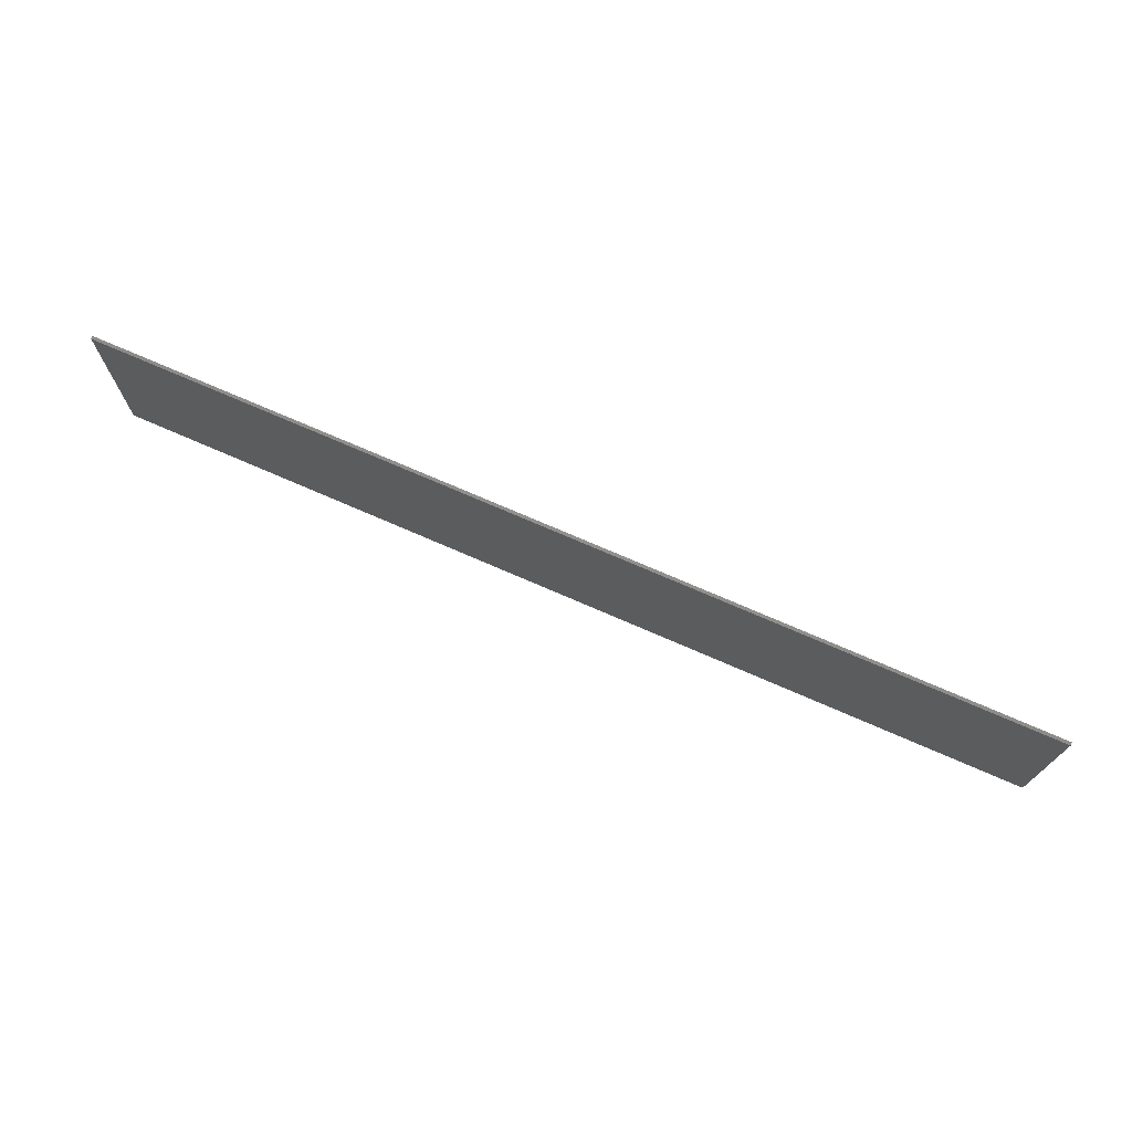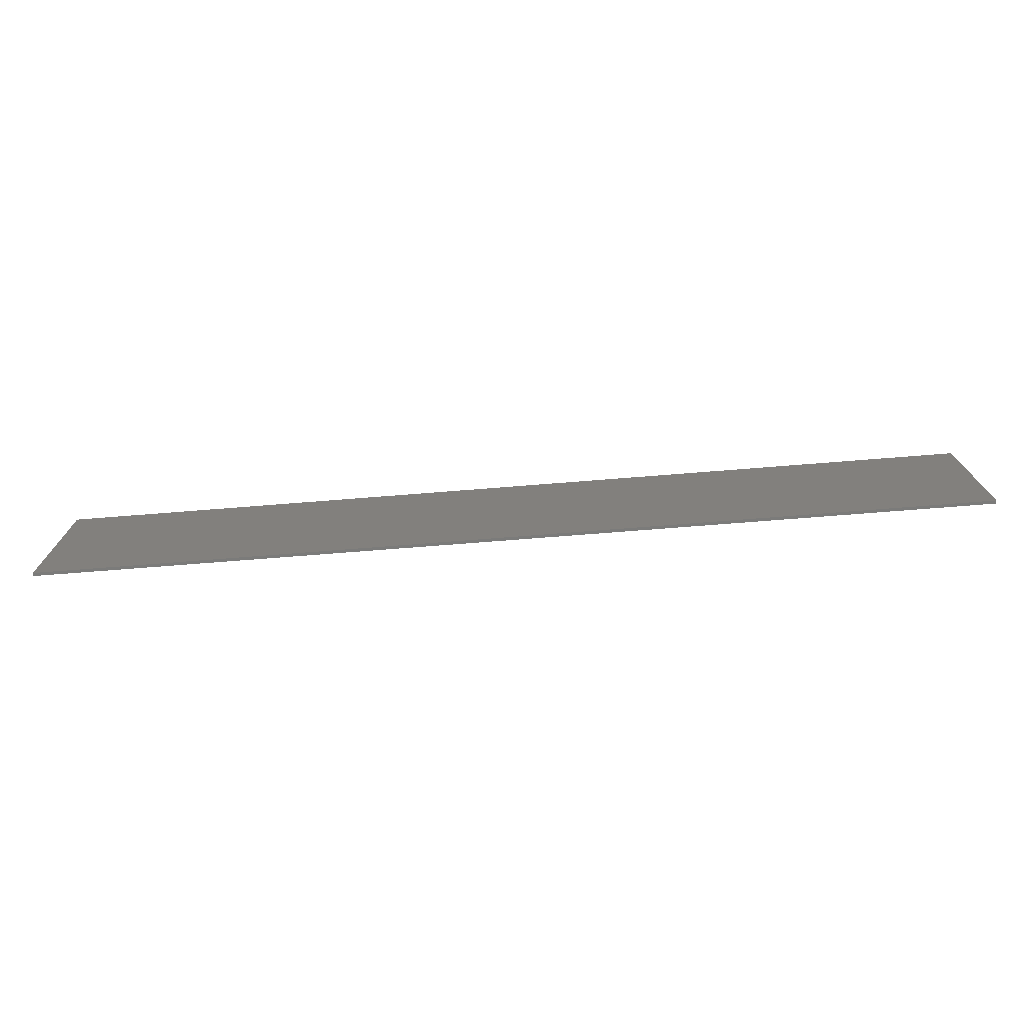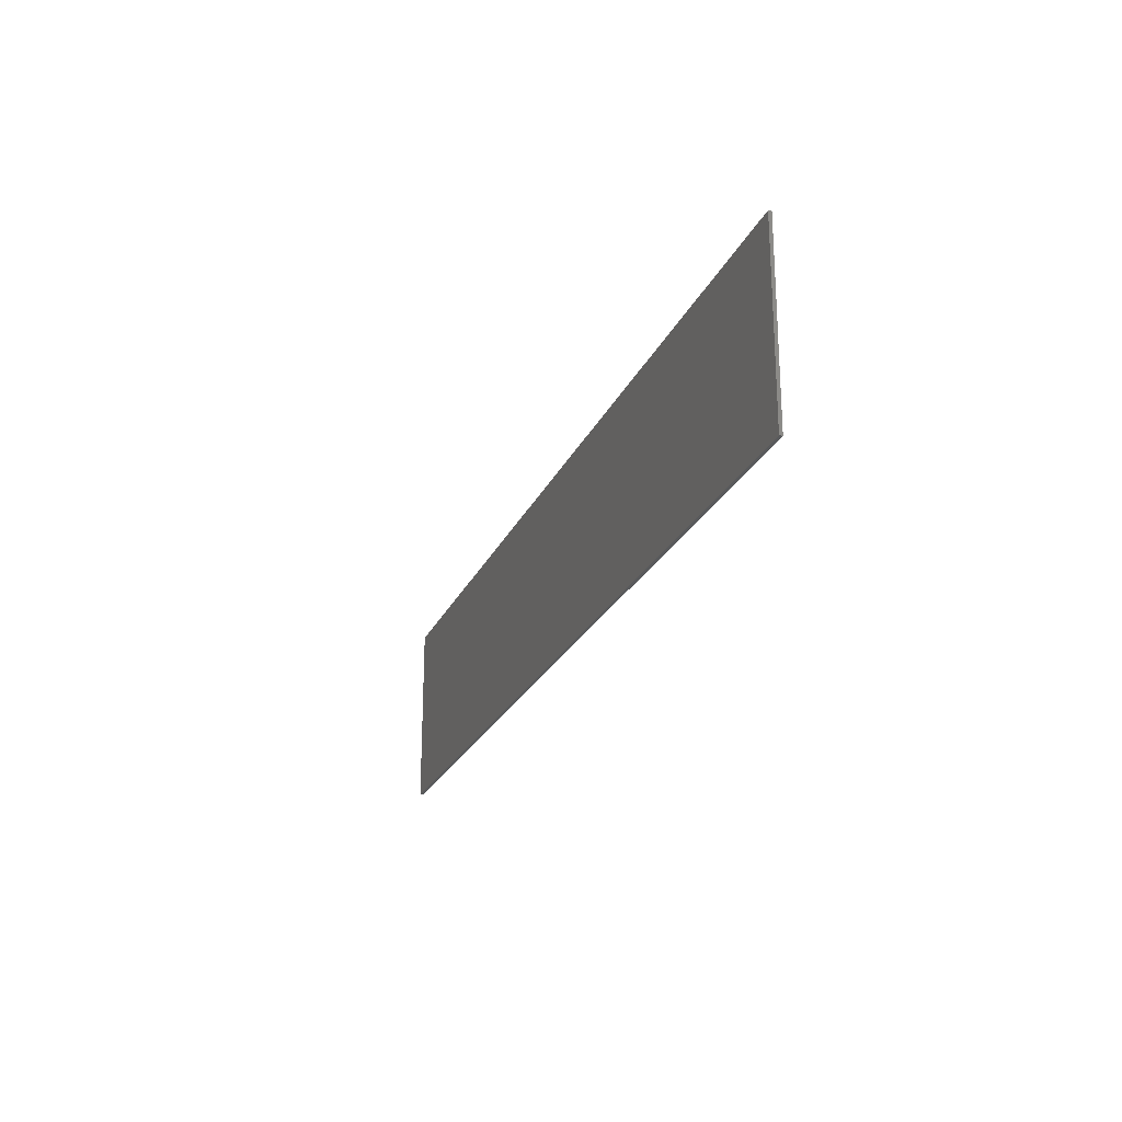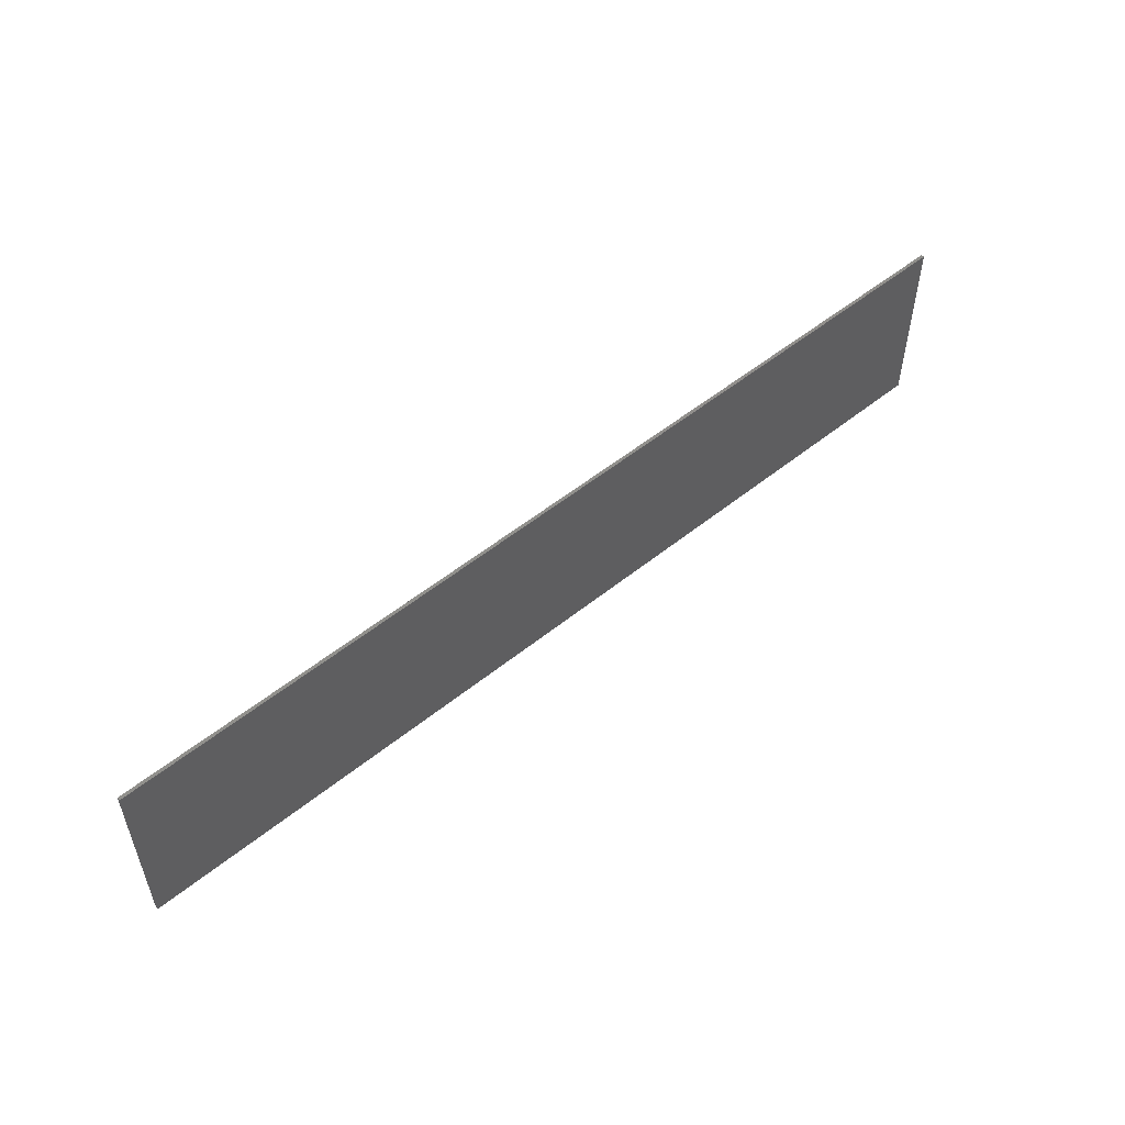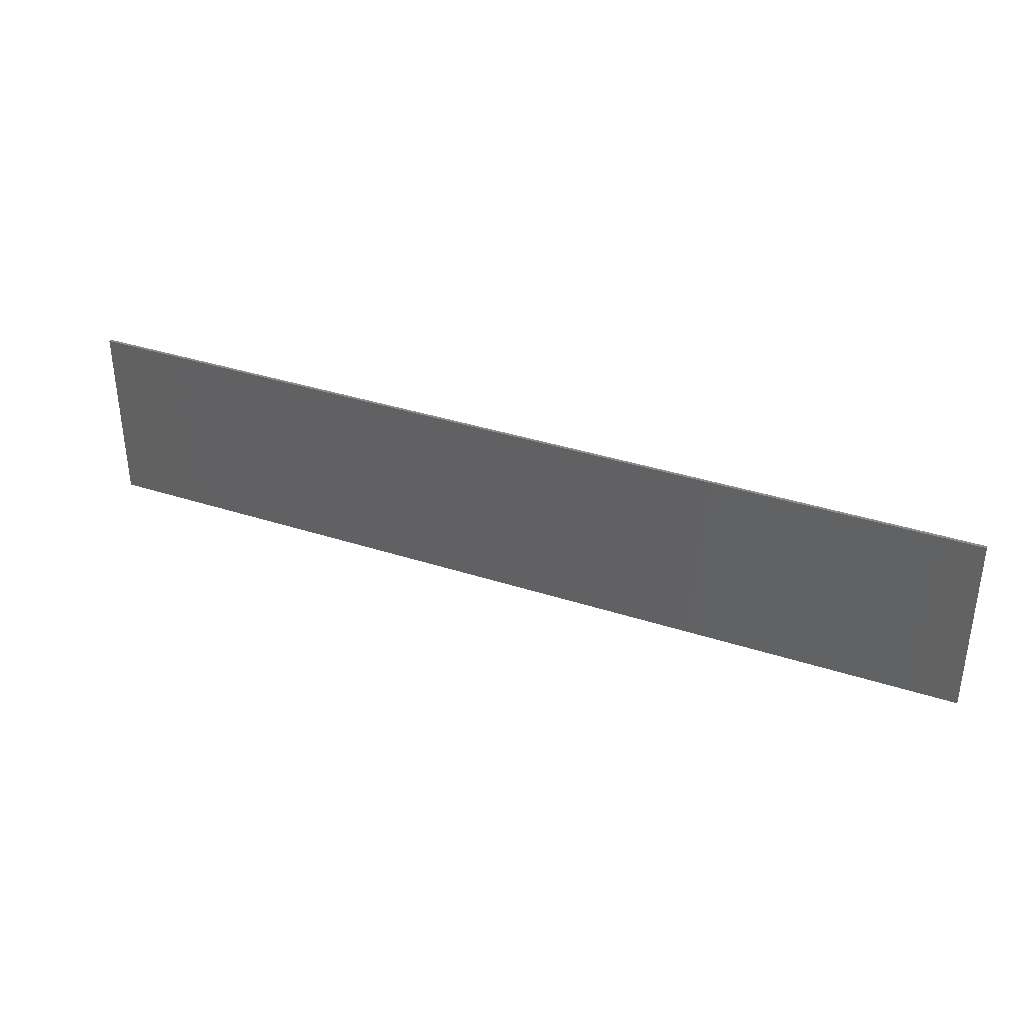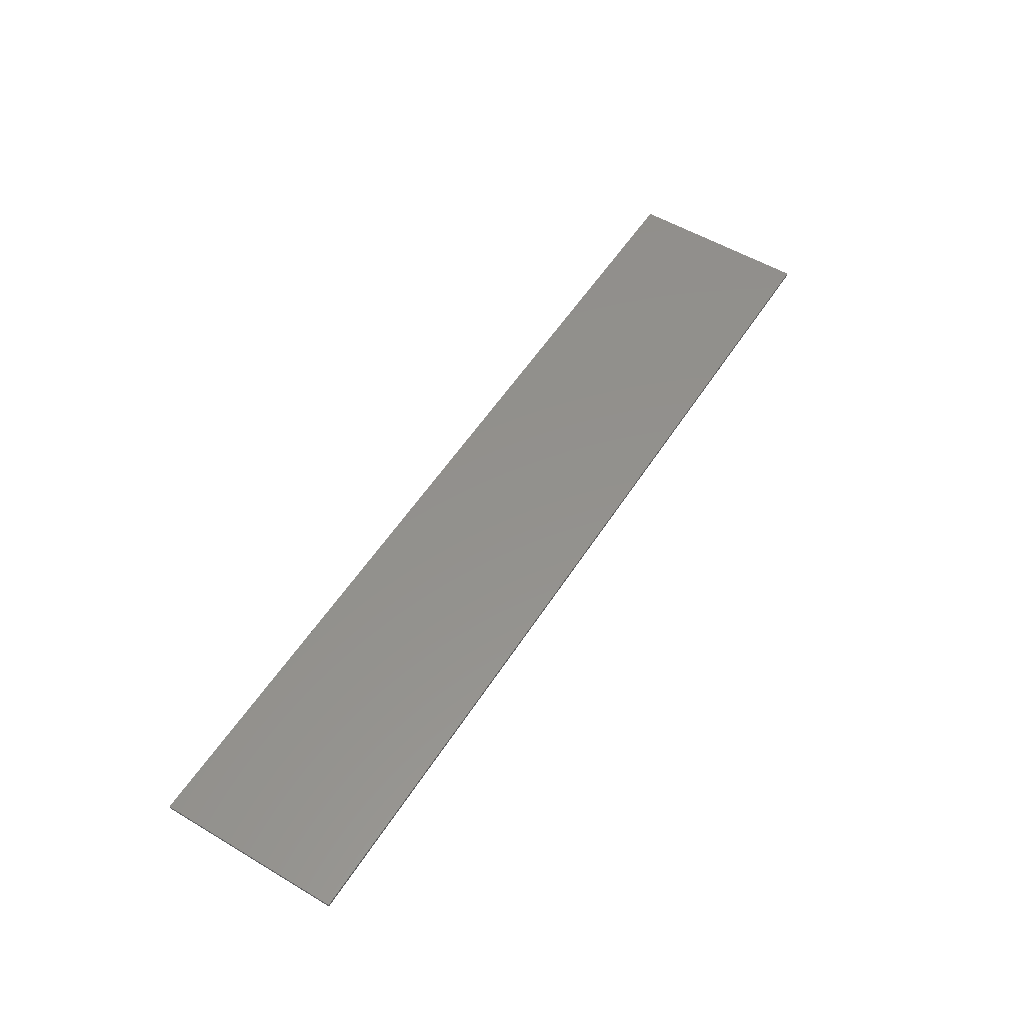
<metadata>
{"format":"stl","ext":"stl","renderer":"f3d","projection":"perspective","resolution":1024,"background":"white","views":[{"elev":72.7,"azim":23.6,"up":"+Z"},{"elev":-74.1,"azim":-175.5,"up":"+Z"},{"elev":-23.3,"azim":70.6,"up":"+Z"},{"elev":53.0,"azim":139.1,"up":"+Z"},{"elev":35.8,"azim":23.2,"up":"+Z"},{"elev":54.7,"azim":122.1,"up":"+Y"}]}
</metadata>
<code>
# stl→obj: 128 verts, 247 faces
v -15 0 -3
v -15 0 3
v 15 0 3
v 15 0 -3
v 15 -0.1 -3
v -15 -0.1 -3
v 15 -0.1 3
v -15 -0.1 3
v -10.24 -0.1 -1.12
v -9.04 -0.1 1.84
v -10.28 -0.1 1.84
v -11.52 -0.1 -1.12
v -8.68 -0.1 -1.76
v -9.36 -0.1 -1.32
v -10.2 -0.1 -1.32
v -10.96 -0.1 -1.76
v -11.48 -0.1 -1.44
v -10.24 -0.1 -1.2
v -11.24 -0.1 -1.68
v -10.24 -0.1 -1.24
v -7.92 -0.1 1.84
v -9.12 -0.1 -1.12
v -7.84 -0.1 -1.12
v -6.64 -0.1 1.84
v -9.2 -0.1 -1.2
v -8.12 -0.1 -1.48
v -9.28 -0.1 -1.28
v -8.36 -0.1 -1.68
v -6.52 -0.1 1
v -7.52 -0.1 -1.6
v -6.32 -0.1 -1.6
v -5.64 -0.1 0.12
v -4.72 -0.1 -0.76
v -4.92 -0.1 1
v -5.52 -0.1 -1.6
v -2.88 -0.1 1
v -4.08 -0.1 1
v -3.88 -0.1 -1.6
v -1.96 -0.1 -1.6
v -0.96 -0.1 1
v -2.32 -0.1 1
v -3.32 -0.1 -1.6
v -0.44 -0.1 1
v -1.4 -0.1 -1.6
v -0.24 -0.1 -1.6
v 0.44 -0.1 0.08
v 0.44 -0.1 -1.6
v 1 -0.1 -1.6
v 1.16 -0.1 -0.32
v 1.16 -0.1 1
v 2.24 -0.1 -0.04
v 2.2 -0.1 1
v 1.64 -0.1 -1.6
v 2.76 -0.1 -1.6
v 3.8 -0.1 1
v 3.56 -0.1 -0.92
v 4.84 -0.1 -0.92
v 5.36 -0.1 0.44
v 4.12 -0.1 0.44
v 7.24 -0.1 -0.92
v 7.76 -0.1 0.44
v 6.52 -0.1 0.44
v 5.96 -0.1 -0.92
v 5.76 -0.1 0.8
v 6.36 -0.1 0.8
v 7.2 -0.1 1.16
v 5.04 -0.1 1.16
v 4.04 -0.1 -1.6
v 6.28 -0.1 -1.6
v 5.6 -0.1 -1.24
v 4.96 -0.1 -1.24
v 4.6 -0.1 1
v 5.56 -0.1 0.68
v 4.28 -0.1 0.72
v 5.44 -0.1 0.56
v 3.6 -0.1 -1.28
v 4.84 -0.1 -1.08
v 3.8 -0.1 -1.48
v 4.88 -0.1 -1.16
v 6.68 -0.1 -1.48
v 5.8 -0.1 -1.16
v 7 -0.1 -1.28
v 5.88 -0.1 -1.08
v 7.76 -0.1 0.8
v 6.56 -0.1 0.6
v 7.56 -0.1 1.08
v 6.52 -0.1 0.72
v 9 -0.1 -0.92
v 9.52 -0.1 0.44
v 8.28 -0.1 0.44
v 7.72 -0.1 -0.92
v 10.44 -0.1 -1.6
v 9.84 -0.1 -1.24
v 9.12 -0.1 -1.24
v 8.36 -0.1 -1.6
v 9.96 -0.1 0.04
v 9.88 -0.1 -0.4
v 10.44 -0.1 -0.4
v 11.8 -0.1 0.04
v 10.2 -0.1 -0.92
v 11.4 -0.1 -0.92
v 9.2 -0.1 1.16
v 9.92 -0.1 0.8
v 10.6 -0.1 0.8
v 11.36 -0.1 1.16
v 10.72 -0.1 0.4
v 11.92 -0.1 0.4
v 11.92 -0.1 0.8
v 10.76 -0.1 0.56
v 11.68 -0.1 1.08
v 10.76 -0.1 0.72
v 8.8 -0.1 1
v 9.72 -0.1 0.68
v 8.48 -0.1 0.76
v 9.6 -0.1 0.56
v 7.76 -0.1 -1.24
v 9 -0.1 -1.04
v 8 -0.1 -1.48
v 9.04 -0.1 -1.16
v 10.92 -0.1 -1.44
v 10.04 -0.1 -1.16
v 11.2 -0.1 -1.24
v 10.12 -0.1 -1.08
v 4 -0.1 -3
v 4 -0.1 3
v -2 -0.1 -3
v -5.6 -0.1 3
v -8 -0.1 -3
f 1 2 3
f 3 4 1
f 5 6 1
f 1 4 5
f 7 5 4
f 4 3 7
f 8 7 3
f 3 2 8
f 6 8 2
f 2 1 6
f 9 10 11
f 11 12 9
f 13 14 15
f 15 16 13
f 12 17 18
f 18 9 12
f 17 19 20
f 20 18 17
f 19 16 15
f 15 20 19
f 21 22 23
f 23 24 21
f 22 25 26
f 26 23 22
f 25 27 28
f 28 26 25
f 27 14 13
f 13 28 27
f 29 30 31
f 31 32 29
f 33 34 32
f 32 35 33
f 36 37 33
f 33 38 36
f 32 34 29
f 35 38 33
f 39 40 41
f 41 42 39
f 43 44 45
f 45 46 43
f 46 47 48
f 48 49 46
f 49 50 43
f 43 46 49
f 51 52 49
f 49 48 51
f 51 53 54
f 54 55 51
f 55 52 51
f 56 57 58
f 58 59 56
f 60 61 62
f 62 63 60
f 64 65 66
f 66 67 64
f 68 69 70
f 70 71 68
f 67 72 73
f 73 64 67
f 72 74 75
f 75 73 72
f 74 59 58
f 58 75 74
f 56 76 77
f 77 57 56
f 78 79 77
f 77 76 78
f 78 68 71
f 71 79 78
f 80 81 70
f 70 69 80
f 80 82 83
f 83 81 80
f 60 63 83
f 83 82 60
f 84 85 62
f 62 61 84
f 84 86 87
f 87 85 84
f 66 65 87
f 87 86 66
f 88 89 90
f 90 91 88
f 92 93 94
f 94 95 92
f 96 97 98
f 98 99 96
f 100 101 99
f 99 98 100
f 102 103 104
f 104 105 102
f 106 107 108
f 108 109 106
f 110 111 109
f 109 108 110
f 110 105 104
f 104 111 110
f 112 113 103
f 103 102 112
f 112 114 115
f 115 113 112
f 90 89 115
f 115 114 90
f 91 116 117
f 117 88 91
f 118 119 117
f 117 116 118
f 118 95 94
f 94 119 118
f 120 121 93
f 93 92 120
f 120 122 123
f 123 121 120
f 101 100 123
f 123 122 101
f 94 93 121
f 121 119 94
f 123 117 119
f 119 121 123
f 123 100 88
f 88 117 123
f 100 98 97
f 97 88 100
f 88 97 96
f 96 89 88
f 89 96 106
f 106 115 89
f 96 99 107
f 107 106 96
f 106 109 113
f 113 115 106
f 113 109 111
f 111 103 113
f 111 104 103
f 66 86 112
f 112 102 66
f 86 84 114
f 114 112 86
f 84 61 90
f 90 114 84
f 61 60 91
f 91 90 61
f 60 82 116
f 116 91 60
f 82 80 118
f 118 116 82
f 118 80 69
f 69 95 118
f 101 5 7
f 7 99 101
f 107 99 7
f 107 7 108
f 110 108 7
f 110 7 105
f 122 5 101
f 122 120 5
f 92 5 120
f 5 92 95
f 95 124 5
f 102 105 7
f 7 125 102
f 102 125 66
f 67 66 125
f 72 67 125
f 125 55 72
f 72 55 74
f 55 59 74
f 69 124 95
f 124 69 68
f 78 124 68
f 124 78 76
f 76 54 124
f 56 54 76
f 54 56 59
f 59 55 54
f 73 87 65
f 65 64 73
f 73 75 85
f 85 87 73
f 75 58 62
f 62 85 75
f 58 57 63
f 63 62 58
f 57 77 83
f 83 63 57
f 77 79 81
f 81 83 77
f 79 71 70
f 70 81 79
f 52 55 125
f 49 52 50
f 53 51 48
f 45 47 46
f 54 53 124
f 48 124 53
f 124 48 47
f 47 126 124
f 39 44 43
f 43 40 39
f 41 36 38
f 38 42 41
f 47 45 126
f 44 126 45
f 44 39 126
f 42 126 39
f 42 38 126
f 52 125 50
f 43 50 125
f 43 125 40
f 41 40 125
f 125 127 41
f 37 34 33
f 41 127 36
f 37 36 127
f 37 127 34
f 29 34 127
f 127 24 29
f 31 35 32
f 38 35 126
f 35 31 126
f 126 31 30
f 30 128 126
f 30 29 24
f 24 23 30
f 23 26 128
f 128 30 23
f 26 28 128
f 13 128 28
f 128 13 16
f 16 6 128
f 16 19 6
f 17 6 19
f 17 12 6
f 6 12 11
f 11 8 6
f 8 10 21
f 21 127 8
f 21 24 127
f 11 10 8
f 22 21 10
f 10 9 22
f 9 18 25
f 25 22 9
f 18 20 27
f 27 25 18
f 27 20 15
f 15 14 27

</code>
